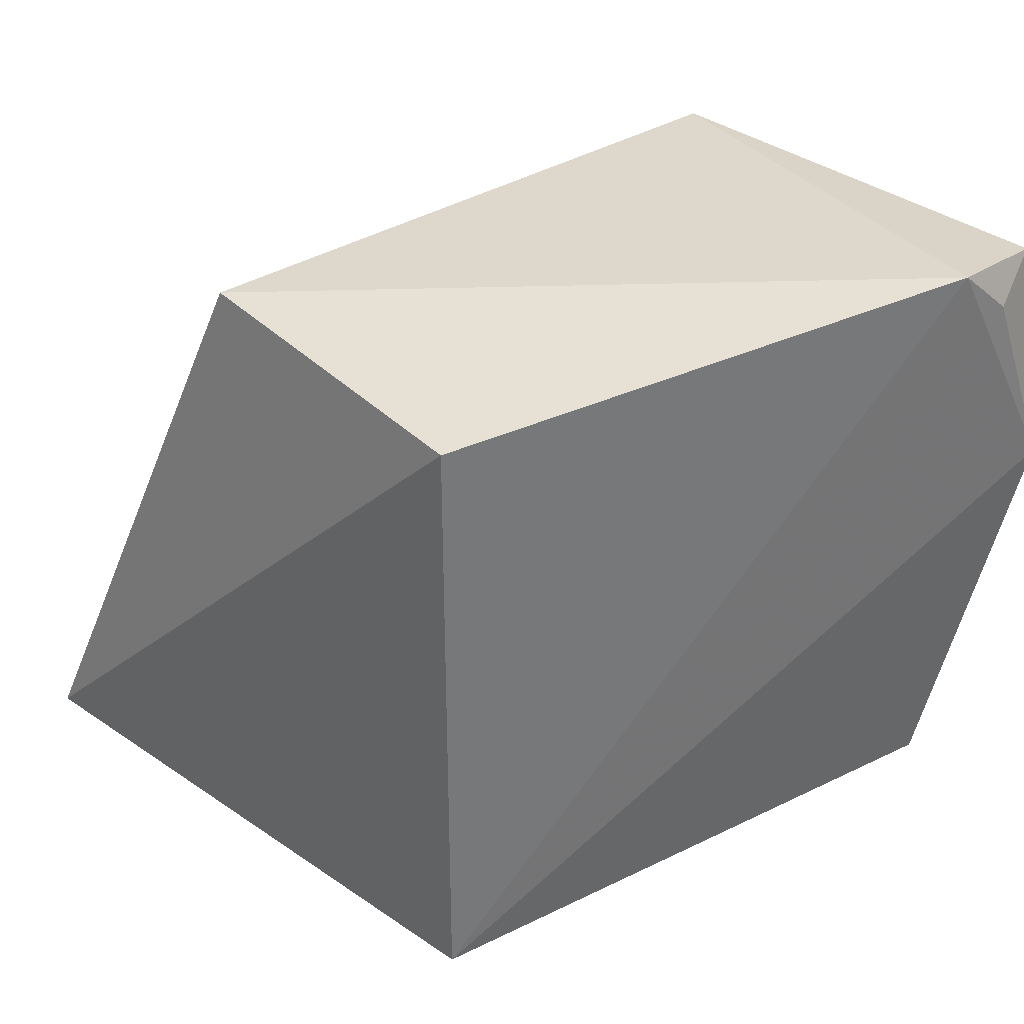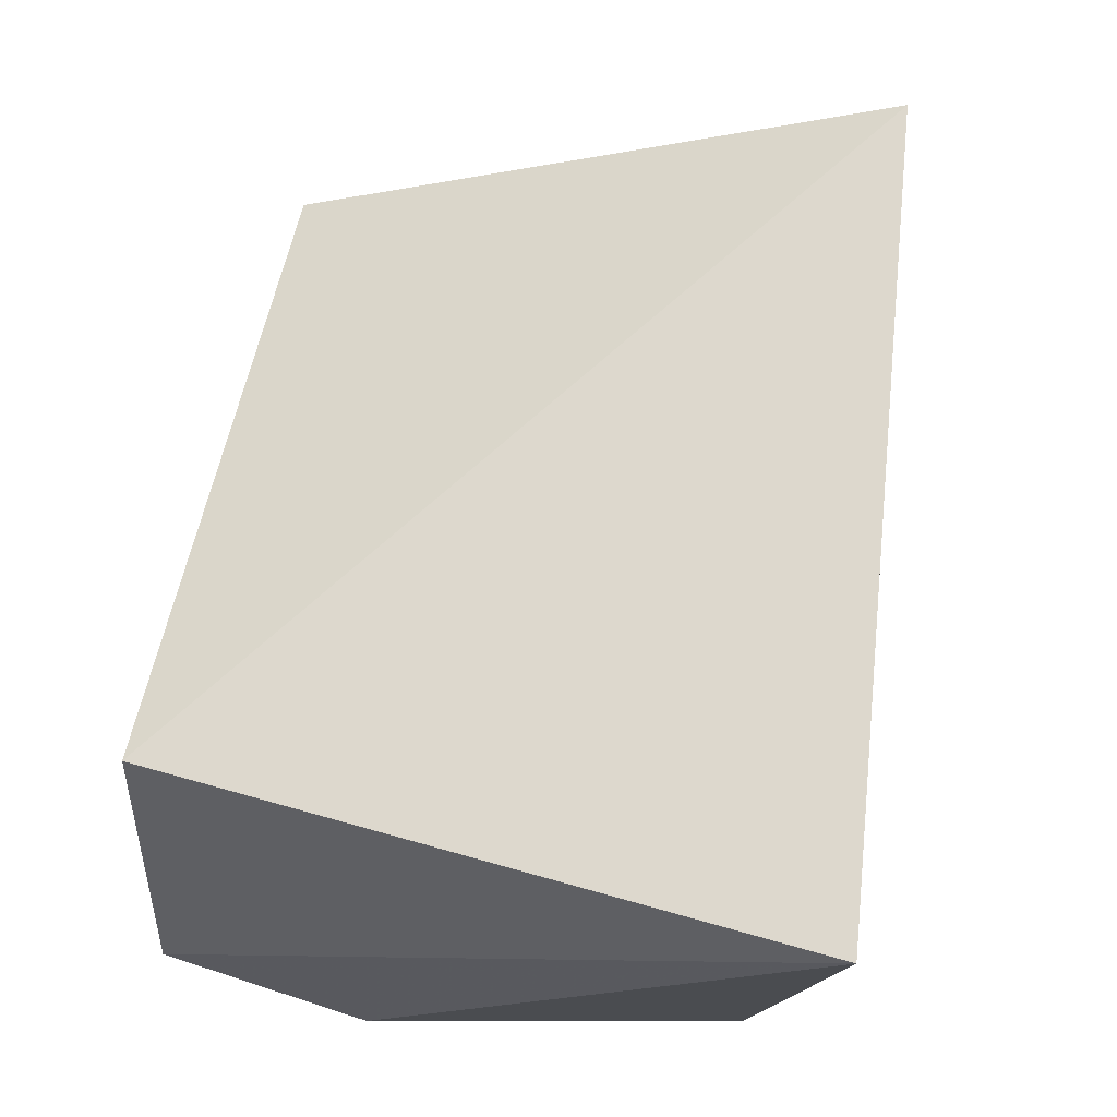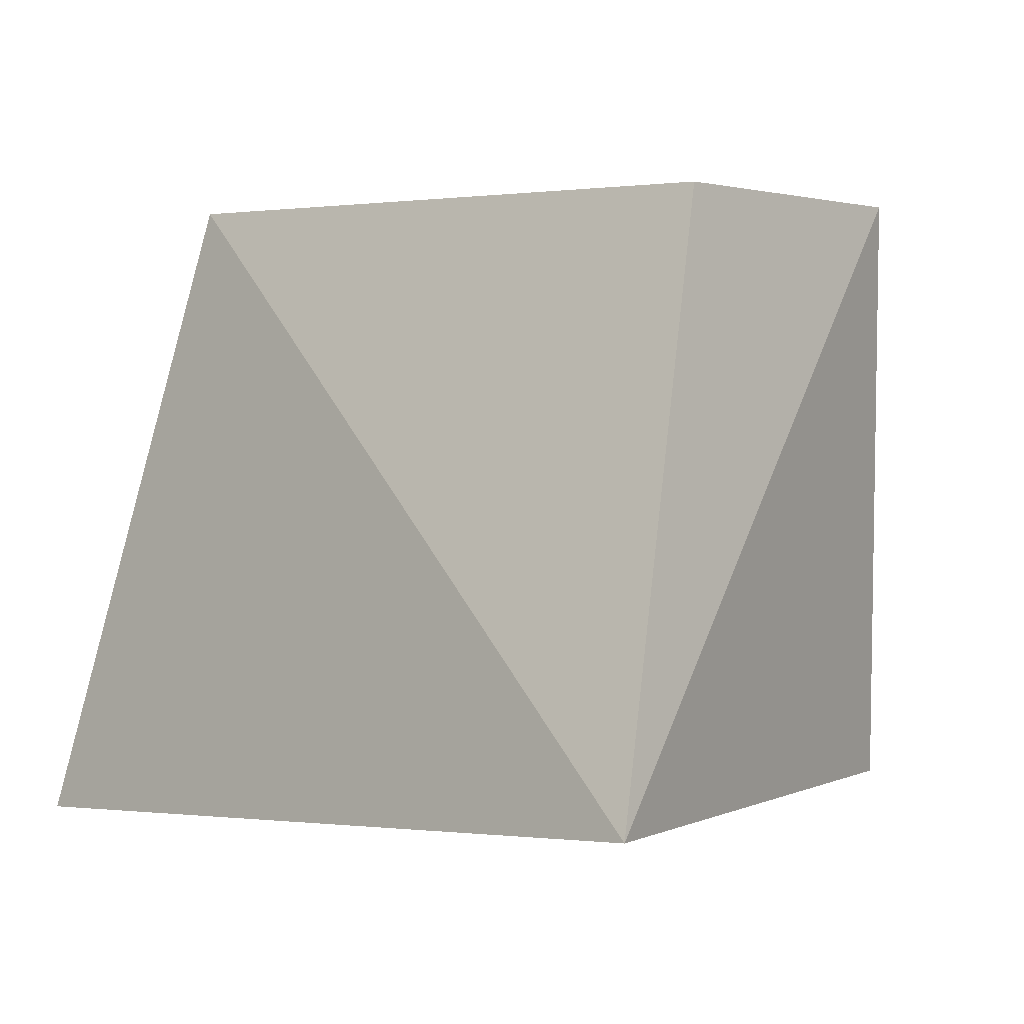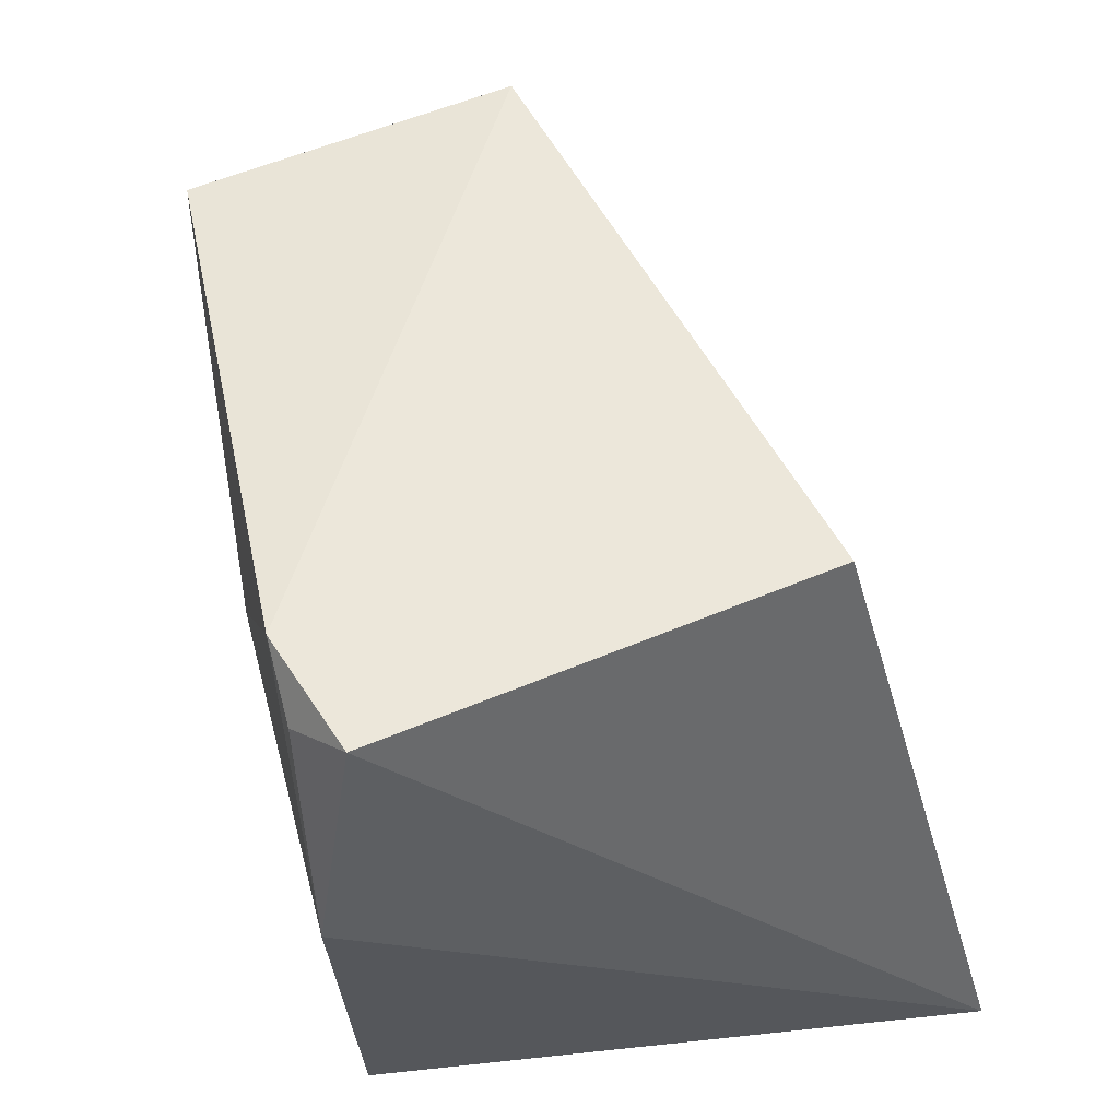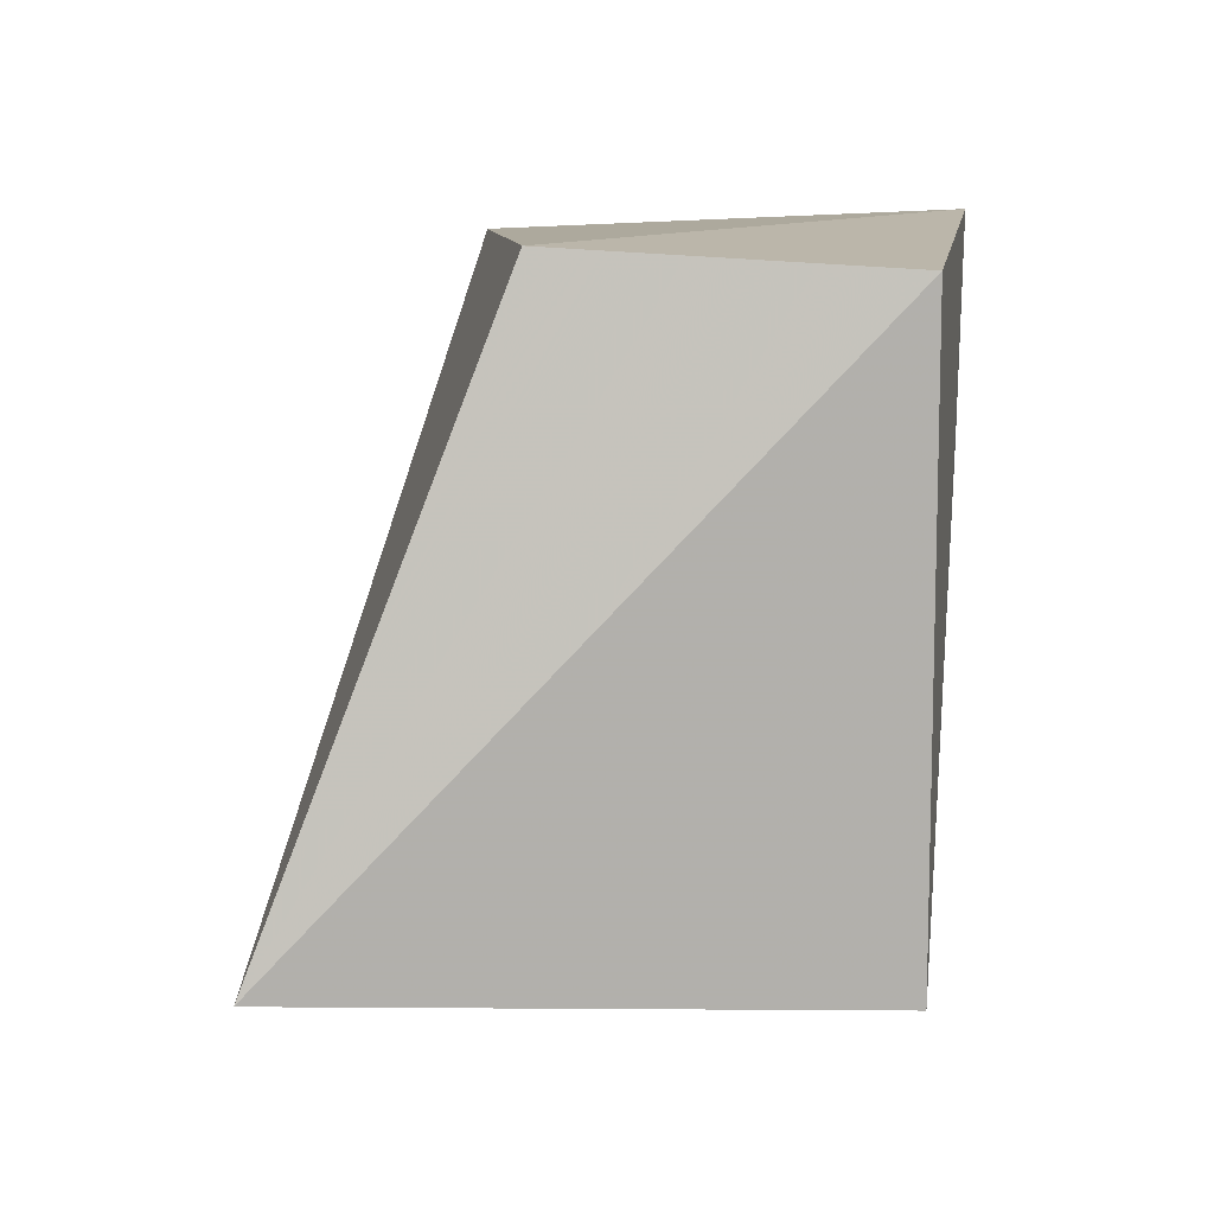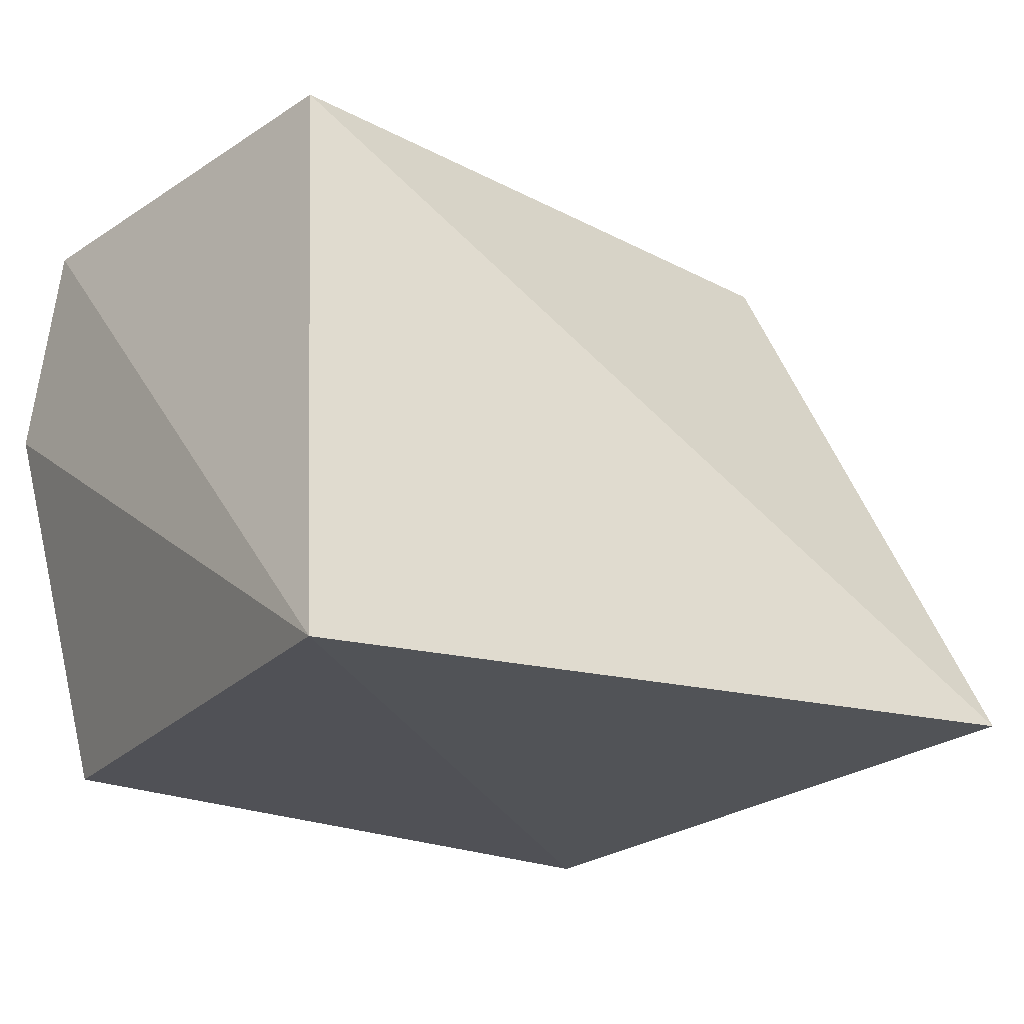
<metadata>
{"format":"obj","ext":"obj","renderer":"f3d","projection":"perspective","resolution":1024,"background":"white","views":[{"elev":34.7,"azim":146.7,"up":"+Y"},{"elev":68.5,"azim":-76.3,"up":"+Z"},{"elev":6.5,"azim":48.4,"up":"+Y"},{"elev":48.4,"azim":-105.9,"up":"+Y"},{"elev":11.2,"azim":95.2,"up":"+Y"},{"elev":-25.2,"azim":-32.7,"up":"+Y"}]}
</metadata>
<code>
v 0.0829 0.04663 0.03288
v 0.07345 0.04407 0.002985
v 0.07345 0.07765 0.003055
v 0.04202 0.07872 0.0009303
v 0.03647 0.04063 0.03697
v 0.03987 0.04407 0.002942
v 0.04013 0.07739 0.02735
v 0.03506 0.06538 0.0008902
v 0.07579 0.07876 0.02106
v 0.03566 0.07765 0.002978
v 0.03894 0.07593 0.00103
f 1 2 3
f 3 2 4
f 5 2 1
f 6 2 5
f 7 5 1
f 8 6 5
f 8 4 2
f 8 2 6
f 9 7 1
f 9 1 3
f 9 3 4
f 9 4 7
f 10 7 4
f 10 8 5
f 10 5 7
f 11 10 4
f 11 4 8
f 11 8 10

</code>
